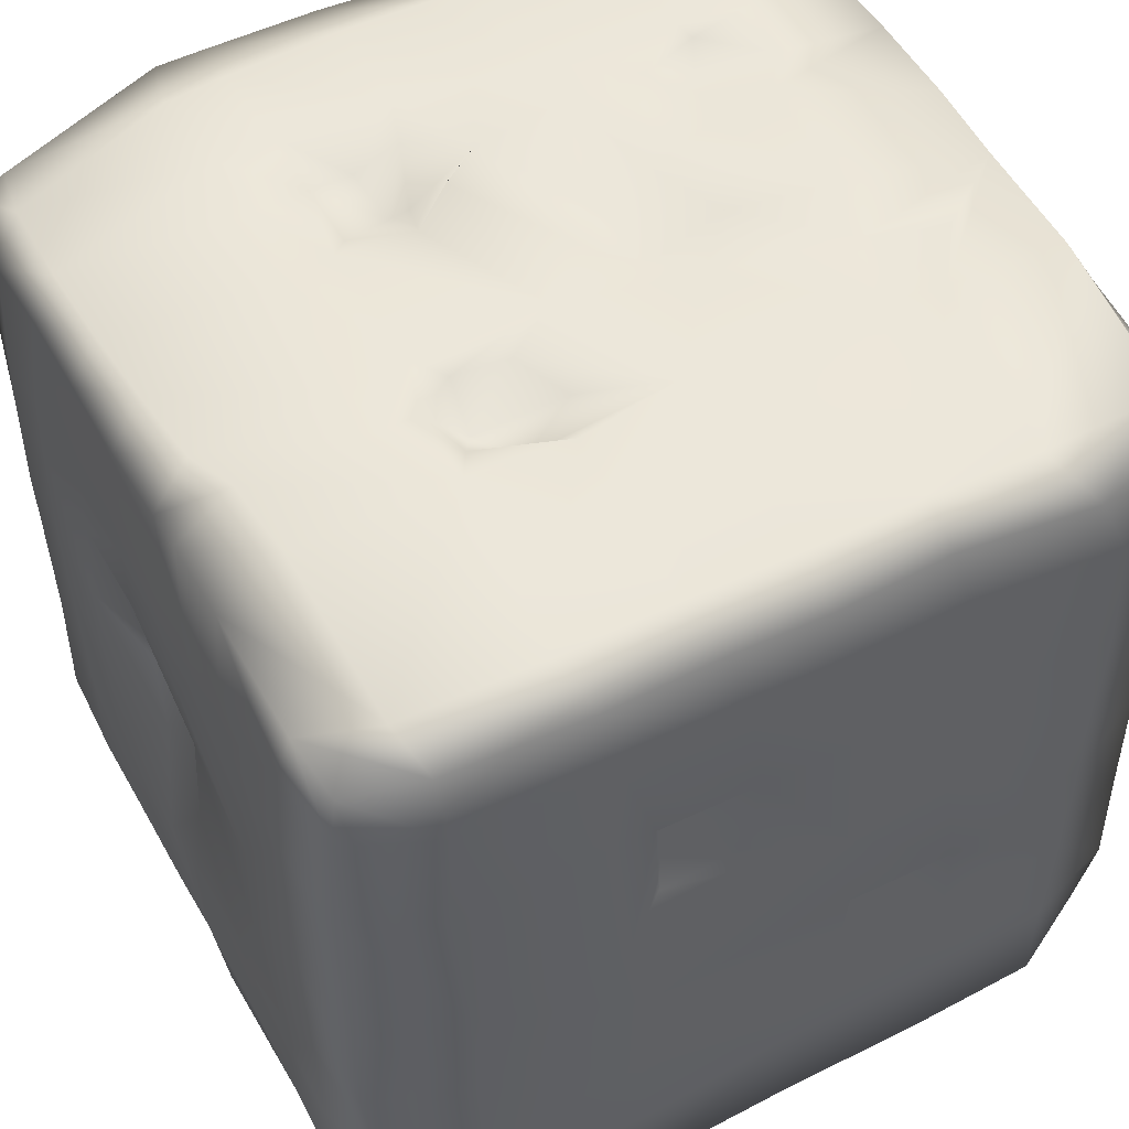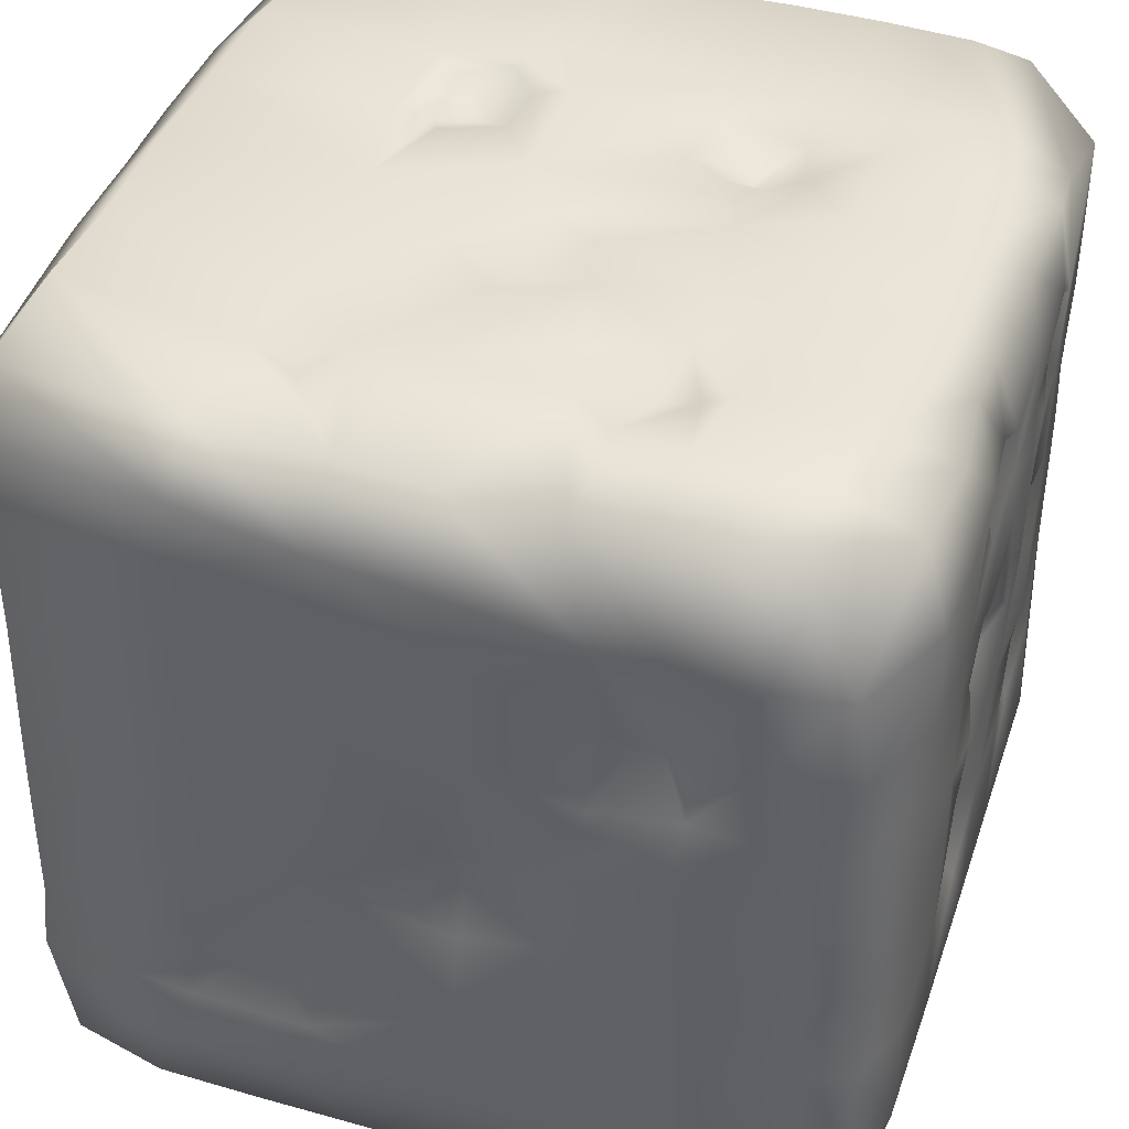
<metadata>
{"format":"obj","ext":"obj","renderer":"f3d","projection":"perspective","resolution":1024,"background":"white","views":[{"elev":50.8,"azim":61.6,"up":"+Z"},{"elev":40.9,"azim":-161.8,"up":"+Z"}]}
</metadata>
<code>
v 0.8782 0.9346 -0.8855
v 0.9733 0.7465 -0.9254
v 0.7117 0.757 -0.9997
v 0.6837 0.9359 -0.9688
v 0.9809 0.4452 -0.9288
v 0.7317 0.4581 -1
v 0.9782 0.03722 -0.9384
v 0.7191 0.03369 -1
v 0.9801 -0.2941 -0.9541
v 0.7209 -0.2808 -1
v 0.9798 -0.6382 -0.9583
v 0.7118 -0.6369 -1
v 0.9304 -0.9023 -0.8907
v 0.7375 -0.9407 -0.931
v 0.4668 0.7389 -1
v 0.4377 0.936 -0.977
v 0.1816 0.7484 -1
v 0.1567 0.947 -0.9657
v -0.2026 0.7442 -1
v -0.1948 0.955 -0.9636
v -0.5474 0.7403 -1
v -0.5525 0.9545 -0.9724
v -0.7698 0.7503 -1
v -0.7907 0.9535 -0.9602
v -0.9384 0.7524 -0.9665
v -0.935 0.9345 -0.8907
v 0.4955 0.451 -0.9999
v 0.3021 0.4431 -0.9998
v 0.1215 0.4134 -1
v -0.2183 0.2651 -1
v -0.2943 0.4326 -0.9993
v -0.4943 0.4508 -0.9998
v -0.6177 0.3159 -1
v -0.9269 0.4406 -0.9855
v 0.5599 0.1168 -1
v 0.4692 0.1797 -0.9601
v 0.4328 0.2807 -0.8861
v 0.3608 0.274 -0.8953
v 0.3578 0.1877 -0.9711
v 0.3127 0.1592 -0.9998
v 0.1166 0.1214 -1
v -0.1784 0.003719 -1
v -0.4399 -0.04158 -1
v -0.4211 0.155 -0.9888
v -0.6626 0.07281 -1
v -0.9272 0.07277 -0.9864
v -0.4635 0.2204 -0.9026
v -0.3819 0.2505 -0.8886
v -0.5053 0.2965 -0.9328
v -0.4321 0.353 -0.9204
v -0.3502 0.3209 -0.913
v 0.5041 0.01199 -1
v 0.2965 0.00923 -1
v 0.5622 -0.2793 -0.9996
v 0.4946 -0.1774 -1
v 0.527 -0.4742 -0.9968
v 0.51 -0.9423 -0.9412
v 0.4854 -0.7008 -0.9998
v 0.3533 -0.5167 -0.9953
v 0.4225 -0.4214 -0.8969
v 0.2858 -0.4737 -0.9962
v 0.3126 -0.3808 -0.9223
v 0.4274 -0.3173 -0.8999
v 0.3712 -0.275 -0.9404
v 0.2858 -0.2472 -0.9993
v 0.2809 -0.1682 -1
v 0.2221 -0.3408 -0.9994
v 0.1956 -0.415 -1
v 0.2966 -0.6855 -1
v 0.3074 -0.9533 -0.9434
v 0.07204 -0.9574 -0.9443
v 0.1165 -0.7062 -0.9998
v -0.04716 -0.6843 -1
v 0.05285 -0.3723 -1
v -0.2899 -0.5357 -1
v -0.2165 -0.3403 -1
v -0.1587 -0.171 -1
v 0.0634 -0.2717 -1
v 0.111 -0.208 -1
v 0.1905 -0.155 -1
v -0.398 -0.4813 -0.9526
v -0.3615 -0.3411 -0.8993
v -0.3105 -0.6551 -1
v -0.4692 -0.6282 -1
v -0.3155 -0.9509 -0.9453
v -0.4827 -0.9353 -0.9485
v -0.06137 -0.943 -0.9562
v -0.3933 -0.2492 -0.9769
v -0.304 -0.1674 -1
v -0.518 -0.2196 -0.9998
v -0.6916 -0.2117 -1
v -0.9135 -0.1875 -0.9944
v -0.6916 -0.4195 -1
v -0.93 -0.4273 -0.9922
v -0.6808 -0.5942 -1
v -0.9534 -0.5789 -0.9851
v -0.6727 -0.9209 -0.9473
v -0.9148 -0.8994 -0.9125
v -0.5241 -0.4136 -0.9759
v -0.5448 -0.3167 -0.994
v -0.999 0.7659 -0.6817
v -0.9442 0.9358 -0.6621
v -1 0.4401 -0.6972
v -1 0.07834 -0.7041
v -1 -0.1744 -0.7006
v -1 -0.4316 -0.6973
v -1 -0.632 -0.7011
v -0.9502 -0.9235 -0.6316
v -0.9993 0.748 -0.4083
v -0.9371 0.9408 -0.3826
v -1 0.4664 -0.3942
v -0.9958 0.2218 -0.4701
v -1 0.04177 -0.3589
v -1 -0.1874 -0.3574
v -0.9896 -0.3829 -0.4605
v -1 -0.5329 -0.3687
v -0.9552 -0.9315 -0.3201
v -0.9572 -0.933 -0.03316
v -0.9974 -0.4242 -0.2022
v -0.9521 -0.9383 0.1499
v -0.996 -0.4363 0.008863
v -0.9606 -0.9395 0.3683
v -0.9962 -0.4628 0.2191
v -0.9607 -0.9432 0.5569
v -0.9943 -0.4669 0.4572
v -0.9612 -0.9315 0.7588
v -0.9991 -0.4849 0.6651
v -0.7979 -0.9016 0.9597
v -0.969 -0.4865 0.9474
v -0.9942 -0.3093 -0.2119
v -1 -0.05858 -0.1085
v -0.9024 -0.3984 -0.3364
v -0.9737 0.1453 -0.2976
v -0.8825 0.2399 -0.3405
v -0.9863 0.2543 -0.2159
v -1 0.4458 -0.1236
v -0.9988 0.7561 -0.1246
v -0.9379 0.9361 -0.1255
v -1 0.08418 -0.06247
v -1 0.2373 -0.03007
v -1 0.4465 0.04631
v -0.9986 0.7689 0.09027
v -0.9266 0.9461 0.09286
v -0.9591 0.2075 0.06416
v -0.9886 0.2828 0.1676
v -0.9017 0.1673 0.183
v -0.9908 0.2004 0.2827
v -0.994 0.06844 0.2273
v -0.9737 0.09108 0.1186
v -1 -0.0684 0.1011
v -0.9819 -0.2966 0.04732
v -0.9987 -0.2258 0.1175
v -0.8968 -0.3814 0.1328
v -0.9893 -0.3184 0.2269
v -1 -0.2208 0.2647
v -1 -0.05231 0.2377
v -1 -0.007467 0.3986
v -0.9934 0.03882 0.5471
v -0.9879 0.1879 0.4739
v -1 0.4602 0.4278
v -1 0.47 0.3019
v -0.9989 0.7649 0.3003
v -0.918 0.9529 0.2897
v -0.9998 0.7386 0.4742
v -0.9153 0.953 0.4761
v -0.9171 0.1338 0.618
v -0.9808 0.2609 0.6049
v -0.9843 0.1685 0.7319
v -0.9931 0.05767 0.6787
v -1 -0.1878 0.4335
v -0.9959 -0.337 0.4402
v -0.9181 -0.4115 0.5859
v -0.9959 -0.2761 0.6118
v -1 -0.3808 0.7295
v -1 -0.1507 0.5936
v -1 -0.1138 0.7471
v -0.9725 -0.3715 0.9459
v -0.9604 -0.1013 0.9574
v -0.9666 0.08506 0.942
v -0.9545 0.2061 0.951
v -0.9465 0.3437 0.9595
v -1 0.337 0.7397
v -1 0.5009 0.6938
v -0.9673 0.5327 0.9377
v -0.9486 0.776 0.9498
v -0.9964 0.7503 0.7115
v -0.7848 0.9668 0.9188
v -0.8851 0.9748 0.7
v -0.8108 0.9989 -0.7443
v -0.7568 0.9999 -0.3816
v -0.7789 0.9992 -0.1287
v -0.7591 0.9999 0.09765
v -0.7652 0.9999 0.294
v -0.7262 1 0.5
v -0.7196 0.9999 0.7048
v -0.6036 0.9592 0.9566
v -0.5631 1 -0.7021
v -0.5565 1 -0.4031
v -0.5392 1 -0.09418
v -0.5523 1 0.1258
v -0.5708 0.9961 0.3113
v -0.5675 0.985 0.4602
v -0.5184 1 0.7279
v -0.4503 0.9587 0.965
v -0.2529 1 -0.7152
v -0.2754 1 -0.4504
v -0.2917 1 -0.1406
v -0.2731 1 0.05923
v -0.3753 0.9979 0.2817
v -0.1201 1 0.3191
v -0.03574 0.9953 0.05565
v -0.07393 0.8676 -0.02929
v -0.09151 0.9859 -0.1893
v 0.0317 0.9902 -0.1363
v 0.2177 1 0.06994
v 0.2509 1 -0.1117
v 0.1762 1 0.3579
v -0.07473 1 -0.443
v -0.05027 1 -0.7176
v 0.3339 1 -0.7587
v 0.6285 0.9999 -0.7404
v 0.9311 0.9351 -0.6085
v 0.2639 0.9999 -0.5915
v 0.2574 0.9998 -0.3808
v 0.5565 1 -0.08832
v 0.5117 0.999 -0.3707
v 0.5223 1 0.1064
v 0.5081 1 0.3963
v 0.1718 1 0.6171
v 0.503 1 0.6663
v -0.1274 1 0.5868
v -0.3741 0.9993 0.5015
v -0.4599 0.8359 0.4266
v -0.4599 0.836 0.4267
v -0.3745 1 0.7128
v -0.3178 0.9656 0.9614
v -0.06917 0.9498 0.9781
v -0.1336 1 0.7525
v 0.1769 1 0.7919
v 0.1518 0.9317 0.9832
v 0.4497 0.9176 0.9885
v 0.466 0.9993 0.8483
v 0.8813 0.9561 0.8626
v 0.8637 0.984 0.6899
v 0.8904 0.8567 0.9869
v 0.8666 0.9813 0.3965
v 0.8774 0.9774 0.09192
v 0.8838 0.9733 -0.104
v 0.8854 0.9757 -0.3844
v 0.5426 0.9919 -0.5894
v 0.4192 0.8613 -0.5165
v 0.9998 -0.6962 -0.6841
v 0.9545 -0.9181 -0.6568
v 1 -0.3322 -0.6837
v 1 0.01632 -0.6362
v 1 0.3563 -0.6292
v 0.9999 0.7185 -0.6219
v 0.9995 0.7349 -0.3667
v 0.9996 0.734 -0.08108
v 0.9997 0.7377 0.1106
v 0.9999 0.7439 0.4059
v 0.998 0.7343 0.6851
v 0.9871 0.655 0.8668
v 0.9993 0.4223 -0.3732
v 1 0.1347 -0.3808
v 1 -0.3515 -0.4454
v 0.9999 -0.7203 -0.4764
v 1 0.4272 -0.1681
v 1 0.3743 0.1064
v 1 0.3962 0.4243
v 1 0.3655 0.705
v 0.9802 0.3112 0.909
v 0.8563 0.2725 -0.234
v 0.9994 0.1604 -0.1612
v 1 0.1412 0.0844
v 1 0.116 0.4431
v 1 0.0795 0.6952
v 1 -0.3468 -0.1765
v 0.9999 -0.744 -0.2108
v 1 -0.3852 0.06597
v 0.9999 -0.7484 0.06957
v 0.9986 -0.1347 0.2436
v 0.9998 -0.3256 0.2363
v 0.9989 -0.09614 0.4468
v 1 -0.1368 0.7085
v 1 -0.4203 0.7168
v 0.9993 -0.3385 0.455
v 1 -0.4276 0.4649
v 0.8811 -0.2626 0.3734
v 0.9994 -0.7876 0.4627
v 0.9987 -0.7742 0.7321
v -0.7388 0.7362 1
v -0.4816 0.7223 1
v -0.3243 0.6962 0.9927
v -0.2199 0.6206 0.9975
v 0.09136 0.5984 1
v 0.2354 0.5619 0.9824
v 0.3015 0.7326 0.994
v 0.4321 0.6404 0.9801
v 0.9001 0.5514 0.9905
v 0.4205 0.4832 0.992
v 0.889 0.2989 0.9913
v 0.9878 0.03533 0.9003
v 0.9871 -0.1882 0.91
v 0.9891 -0.461 0.9064
v 0.9694 -0.7896 0.8988
v 0.8974 0.0314 0.9934
v 0.8922 -0.2363 0.9946
v 0.8933 -0.51 0.9932
v 0.87 -0.8275 0.9696
v 0.4163 0.0324 1
v 0.4558 -0.2151 1
v 0.4461 -0.4593 1
v 0.442 -0.8304 1
v 0.1867 0.2208 1
v 0.04853 0.3463 0.9991
v -0.19 0.4564 1
v -0.1379 0.2746 0.9989
v -0.3567 0.5145 0.9322
v -0.3959 0.4126 0.9971
v -0.4563 0.5627 0.9886
v 0.3515 0.5875 0.9276
v 0.03446 0.1783 0.9124
v 0.0127 0.05874 0.988
v -0.1087 0.1204 0.9937
v 0.1119 -0.09579 1
v 0.205 -0.228 0.9951
v 0.3463 -0.1735 0.9954
v 0.3982 -0.2955 0.9386
v 0.3724 -0.4153 0.9868
v 0.2593 -0.4557 0.9996
v 0.2576 -0.537 1
v 0.2531 -0.8469 0.9999
v 0.1928 -0.3596 0.9971
v 0.1182 -0.4128 1
v 0.2796 -0.3611 0.9073
v -0.1956 -0.2323 0.9993
v -0.2144 -0.4122 0.9999
v -0.3263 -0.3428 0.9105
v -0.2934 -0.1198 1
v -0.3637 -0.01826 1
v -0.3983 0.2166 1
v -0.5289 0.3762 1
v -0.5405 0.2192 1
v -0.5099 0.5459 1
v -0.7834 0.5452 1
v -0.8104 0.3409 1
v -0.82 0.2008 0.9999
v -0.8235 0.07754 0.9999
v -0.5462 0.07478 1
v -0.8268 -0.09648 0.9999
v -0.5759 -0.1069 1
v -0.4473 -0.1507 0.9999
v -0.3274 -0.2371 0.9208
v -0.2868 -0.2085 0.9717
v -0.4387 -0.2653 0.9677
v -0.426 -0.372 0.9811
v -0.6633 -0.9247 0.973
v -0.7959 -0.5342 1
v -0.4528 -0.9288 0.981
v -0.5789 -0.5133 1
v -0.4041 -0.5183 1
v -0.2374 -0.9227 0.9893
v -0.05013 -0.9104 0.9932
v -0.1992 -0.5386 1
v 0.1395 -0.8921 0.9967
v 0.1304 -0.552 1
v -0.5955 -0.3796 1
v -0.8118 -0.3845 1
v 0.9279 -0.9473 -0.481
v 0.9074 -0.9722 -0.2247
v 0.902 -0.9723 0.05535
v 0.8941 -0.9839 0.4588
v 0.9071 -0.9722 0.7286
v 0.8898 -0.9518 0.8429
v 0.7546 -0.9738 0.8839
v 0.4507 -0.982 0.9128
v 0.2633 -0.9848 0.9124
v 0.1633 -0.9865 0.9005
v -0.02968 -0.991 0.8901
v -0.2382 -0.9912 0.883
v -0.446 -0.9914 0.8768
v -0.6521 -0.9919 0.8493
v -0.6902 -1 0.5328
v -0.7125 -1 0.3561
v -0.723 -0.9999 0.1217
v -0.7043 -1 -0.04002
v -0.6821 -1 -0.2976
v -0.6983 -0.9999 -0.618
v -0.5105 -1 -0.672
v -0.3026 -1 -0.6636
v -0.04584 -1 -0.6578
v 0.1062 -1 -0.6391
v 0.3713 -1 -0.6341
v 0.5747 -1 -0.6596
v 0.7749 -0.9975 -0.7127
v 0.7569 -0.9999 -0.4834
v 0.7337 -1 -0.2277
v 0.7005 -1 0.07664
v 0.691 -1 0.4558
v 0.7293 -0.9987 0.7504
v 0.5832 -1 -0.4699
v 0.369 -1 -0.4415
v 0.09152 -1 -0.4321
v -0.06018 -1 -0.4438
v -0.3496 -1 -0.4415
v -0.525 -1 -0.4141
v -0.5626 -1 -0.07351
v -0.5712 -1 0.1106
v -0.5487 -1 0.3764
v -0.5193 -1 0.5578
v -0.2889 -1 0.5361
v -0.06485 -1 0.5609
v 0.1271 -1 0.5485
v 0.2926 -1 0.5447
v 0.4329 -1 0.525
v 0.4895 -1 0.3392
v 0.4566 -1 0.1324
v 0.4582 -1 -0.1524
v 0.1472 -0.9879 -0.1346
v 0.1505 -0.9755 0.1275
v 0.1797 -1 0.3548
v -0.05904 -1 0.3881
v -0.3071 -1 0.3719
v -0.3486 -1 0.1022
v -0.3585 -1 -0.1013
v -0.1054 -0.9539 -0.1209
v 0.01058 -0.8753 -0.02551
v -0.06889 -0.9286 0.1494
v -0.1521 -0.9471 0.06628
o Cube_retopo
f 1 2 3 4
f 2 5 6 3
f 5 7 8 6
f 7 9 10 8
f 9 11 12 10
f 11 13 14 12
f 3 15 16 4
f 15 17 18 16
f 17 19 20 18
f 19 21 22 20
f 21 23 24 22
f 23 25 26 24
f 3 6 27 15
f 15 27 28 17
f 17 28 29 19
f 19 29 30 31
f 19 31 32 21
f 21 32 33 23
f 23 33 34 25
f 6 8 35 27
f 27 35 36 37
f 27 37 38 28
f 28 38 39 40
f 35 40 39 36
f 28 40 41 29
f 29 41 42 30
f 30 42 43 44
f 43 45 33 44
f 33 45 46 34
f 30 44 47 48
f 44 33 49 47
f 33 32 50 49
f 32 31 51 50
f 31 30 48 51
f 48 47 50 51
f 47 49 50
f 36 39 38 37
f 8 52 40 35
f 52 53 40
f 8 54 55 52
f 8 10 54
f 10 12 56 54
f 12 14 57 58
f 12 58 59 56
f 56 59 60
f 61 62 60 59
f 54 56 60 63
f 54 63 64 55
f 55 64 65 66
f 67 62 61 68
f 55 66 53 52
f 62 67 65 64
f 60 62 64 63
f 59 58 69 61
f 58 57 70 69
f 69 70 71 72
f 61 69 72 68
f 68 72 73 74
f 73 75 76 74
f 74 76 77 78
f 78 77 42 79
f 41 80 79 42
f 66 80 53
f 66 65 79 80
f 65 67 78 79
f 67 68 74 78
f 75 81 82 76
f 75 83 84 81
f 83 85 86 84
f 75 73 83
f 73 87 85 83
f 73 72 71 87
f 76 82 88 89
f 76 89 42 77
f 42 89 43
f 43 89 88 90
f 43 90 91 45
f 45 91 92 46
f 91 93 94 92
f 93 95 96 94
f 95 97 98 96
f 95 84 86 97
f 81 84 95 99
f 99 95 93 100
f 100 93 91 90
f 90 88 82 100
f 81 99 100 82
f 25 101 102 26
f 25 34 103 101
f 34 46 104 103
f 46 92 105 104
f 92 94 106 105
f 94 96 107 106
f 96 98 108 107
f 101 109 110 102
f 101 103 111 109
f 103 104 112 111
f 104 113 112
f 104 105 114 113
f 105 106 115 114
f 106 107 116 115
f 107 108 117 116
f 116 117 118 119
f 118 120 121 119
f 120 122 123 121
f 122 124 125 123
f 124 126 127 125
f 126 128 129 127
f 113 114 130 131
f 131 130 119 121
f 115 116 132
f 116 119 132
f 119 130 132
f 130 114 132
f 114 115 132
f 112 113 133
f 111 112 134
f 112 133 134
f 133 135 134
f 134 135 111
f 111 135 136
f 111 136 137 109
f 109 137 138 110
f 113 131 139 133
f 133 139 140 135
f 135 140 141 136
f 136 141 142 137
f 137 142 143 138
f 140 144 145 141
f 144 146 145
f 145 146 147
f 146 148 147
f 146 149 148
f 146 144 149
f 144 140 139 149
f 139 131 150 149
f 131 151 152 150
f 121 151 131
f 121 153 151
f 121 123 153
f 123 154 153
f 153 154 151
f 151 154 152
f 152 154 155
f 152 155 156 150
f 150 156 148 149
f 148 156 157 147
f 147 157 158 159
f 147 159 160 161
f 147 161 145
f 141 145 161
f 141 161 162 142
f 142 162 163 143
f 162 164 165 163
f 162 161 160 164
f 158 166 159
f 159 166 167
f 166 168 167
f 166 169 168
f 166 158 169
f 156 155 170 157
f 155 154 171 170
f 154 123 125 171
f 125 172 171
f 171 172 173
f 172 174 173
f 172 127 174
f 127 172 125
f 171 173 175 170
f 170 175 158 157
f 158 175 176 169
f 175 173 174 176
f 127 129 177 174
f 174 177 178 176
f 176 178 179 169
f 169 179 180 168
f 168 180 181 182
f 168 182 167
f 159 167 160
f 160 167 182 183
f 182 181 184 183
f 183 184 185 186
f 185 187 188 186
f 186 188 165 164
f 164 160 183 186
f 24 26 102 189
f 189 102 110 190
f 190 110 138 191
f 191 138 143 192
f 192 143 163 193
f 193 163 165 194
f 194 165 188 195
f 195 188 187 196
f 22 24 189 197
f 197 189 190 198
f 198 190 191 199
f 199 191 192 200
f 200 192 193 201
f 201 193 194 202
f 202 194 195 203
f 203 195 196 204
f 20 22 197 205
f 205 197 198 206
f 206 198 199 207
f 207 199 200 208
f 208 200 201 209
f 208 209 210 211
f 208 211 212
f 208 212 207
f 207 212 213
f 212 214 213
f 212 211 214
f 211 215 216 214
f 211 210 217 215
f 207 213 218 206
f 206 218 219 205
f 18 20 205 219
f 18 219 220 16
f 16 220 221 4
f 1 4 221 222
f 219 218 223 220
f 218 213 224 223
f 213 214 216 224
f 216 225 226 224
f 216 215 227 225
f 215 217 228 227
f 217 229 230 228
f 217 210 231 229
f 210 209 232 231
f 209 233 234 232
f 232 234 202
f 202 234 201
f 201 234 209
f 202 203 235 232
f 203 204 236 235
f 235 236 237 238
f 235 238 231 232
f 231 238 239 229
f 237 240 239 238
f 239 240 241 242
f 239 242 230 229
f 230 242 243 244
f 242 241 245 243
f 230 244 246 228
f 228 246 247 227
f 227 247 248 225
f 225 248 249 226
f 226 249 222 250
f 250 222 221
f 221 220 223 250
f 223 251 250
f 250 251 226
f 226 251 224
f 224 251 223
f 11 252 253 13
f 11 9 254 252
f 9 7 255 254
f 7 5 256 255
f 5 2 257 256
f 2 1 222 257
f 222 249 258 257
f 249 248 259 258
f 248 247 260 259
f 247 246 261 260
f 246 244 262 261
f 244 243 263 262
f 257 258 264 256
f 256 264 265 255
f 255 265 266 254
f 254 266 267 252
f 258 259 268 264
f 259 260 269 268
f 260 261 270 269
f 261 262 271 270
f 262 263 272 271
f 264 268 273
f 264 273 265
f 265 273 274
f 273 268 274
f 268 269 275 274
f 269 270 276 275
f 270 271 277 276
f 265 274 278 266
f 266 278 279 267
f 278 280 281 279
f 278 274 275 280
f 275 282 283 280
f 275 276 284 282
f 276 277 285 284
f 284 285 286 287
f 287 286 288
f 287 288 280 283
f 283 289 287
f 283 282 289
f 282 284 289
f 284 287 289
f 280 288 290 281
f 288 286 291 290
f 185 292 196 187
f 292 293 204 196
f 204 293 294 236
f 236 294 295 237
f 237 295 296 240
f 240 296 297 298
f 240 298 299 241
f 241 299 300 245
f 299 301 302 300
f 245 300 263
f 263 300 302 272
f 271 272 303 277
f 277 303 304 285
f 285 304 305 286
f 286 305 306 291
f 272 302 307 303
f 303 307 308 304
f 304 308 309 305
f 305 309 310 306
f 301 311 307 302
f 311 312 308 307
f 312 313 309 308
f 313 314 310 309
f 301 297 315 311
f 297 296 316 315
f 296 317 318 316
f 296 295 317
f 295 319 317
f 317 319 320
f 319 321 320
f 319 294 321
f 294 319 295
f 297 322 298
f 298 322 299
f 299 322 301
f 301 322 297
f 315 316 323
f 315 323 324
f 323 325 324
f 323 318 325
f 318 323 316
f 315 324 326 311
f 311 326 327 328
f 311 328 329 312
f 312 329 330 313
f 313 330 331 332
f 313 332 333 314
f 331 334 335 332
f 326 335 334 327
f 327 334 336
f 327 336 328
f 328 336 329
f 329 336 330
f 330 336 331
f 331 336 334
f 326 337 338 335
f 337 339 338
f 326 324 340 337
f 324 325 341 340
f 325 318 342 341
f 318 317 320 342
f 320 343 344 342
f 320 321 345 343
f 321 294 293 345
f 293 292 346 345
f 184 346 292 185
f 181 347 346 184
f 347 343 345 346
f 180 348 347 181
f 348 344 343 347
f 179 349 348 180
f 349 350 344 348
f 350 341 342 344
f 178 351 349 179
f 351 352 350 349
f 352 353 341 350
f 353 354 355 341
f 337 340 341 355
f 354 339 337 355
f 353 356 354
f 354 356 357 339
f 339 357 338
f 128 358 359 129
f 358 360 361 359
f 362 361 360 363
f 363 364 365 362
f 364 366 367 365
f 366 333 332 367
f 332 335 367
f 335 338 365 367
f 338 357 362 365
f 357 368 361 362
f 368 369 359 361
f 129 359 369 177
f 177 369 351 178
f 369 368 352 351
f 356 368 357
f 352 368 356 353
f 252 267 370 253
f 267 279 371 370
f 279 281 372 371
f 281 290 373 372
f 290 291 374 373
f 291 306 375 374
f 306 310 376 375
f 310 314 377 376
f 314 333 378 377
f 333 366 379 378
f 366 364 380 379
f 364 363 381 380
f 363 360 382 381
f 360 358 383 382
f 126 383 358 128
f 126 124 384 383
f 124 122 385 384
f 122 120 386 385
f 120 118 387 386
f 118 117 388 387
f 117 108 389 388
f 97 389 108 98
f 97 86 390 389
f 86 85 391 390
f 85 87 392 391
f 87 71 393 392
f 71 70 394 393
f 70 57 395 394
f 57 14 396 395
f 13 253 396 14
f 253 370 397 396
f 370 371 398 397
f 371 372 399 398
f 372 373 400 399
f 373 374 401 400
f 374 375 376 401
f 396 397 402 395
f 395 402 403 394
f 394 403 404 393
f 393 404 405 392
f 392 405 406 391
f 391 406 407 390
f 390 407 388 389
f 388 407 408 387
f 387 408 409 386
f 386 409 410 385
f 385 410 411 384
f 384 411 382 383
f 382 411 412 381
f 381 412 413 380
f 380 413 414 379
f 379 414 415 378
f 378 415 416 377
f 376 377 401
f 377 416 401
f 401 416 400
f 400 416 417
f 400 417 418 399
f 399 418 419 398
f 398 419 402
f 398 402 397
f 402 419 403
f 403 419 420 404
f 419 418 421 420
f 418 417 422 421
f 417 415 422
f 415 417 416
f 415 414 422
f 414 413 423 422
f 413 412 424 423
f 412 411 410 424
f 410 409 425 424
f 409 408 426 425
f 408 407 406 426
f 406 405 427 426
f 405 404 420 427
f 420 428 427
f 420 421 428
f 421 429 428
f 428 429 430
f 428 430 427
f 427 430 425 426
f 425 430 429 424
f 424 429 423
f 423 429 421 422
f 245 263 243
f 41 40 53 80

</code>
